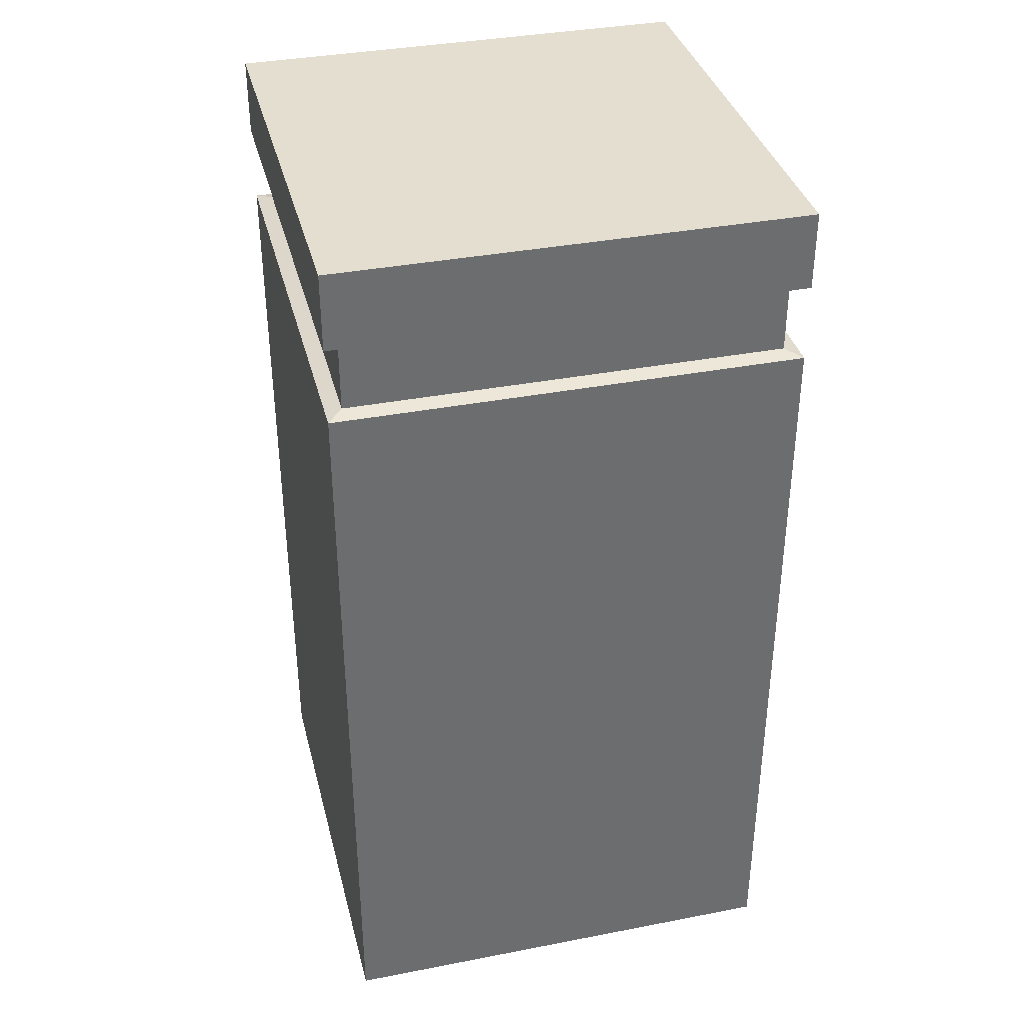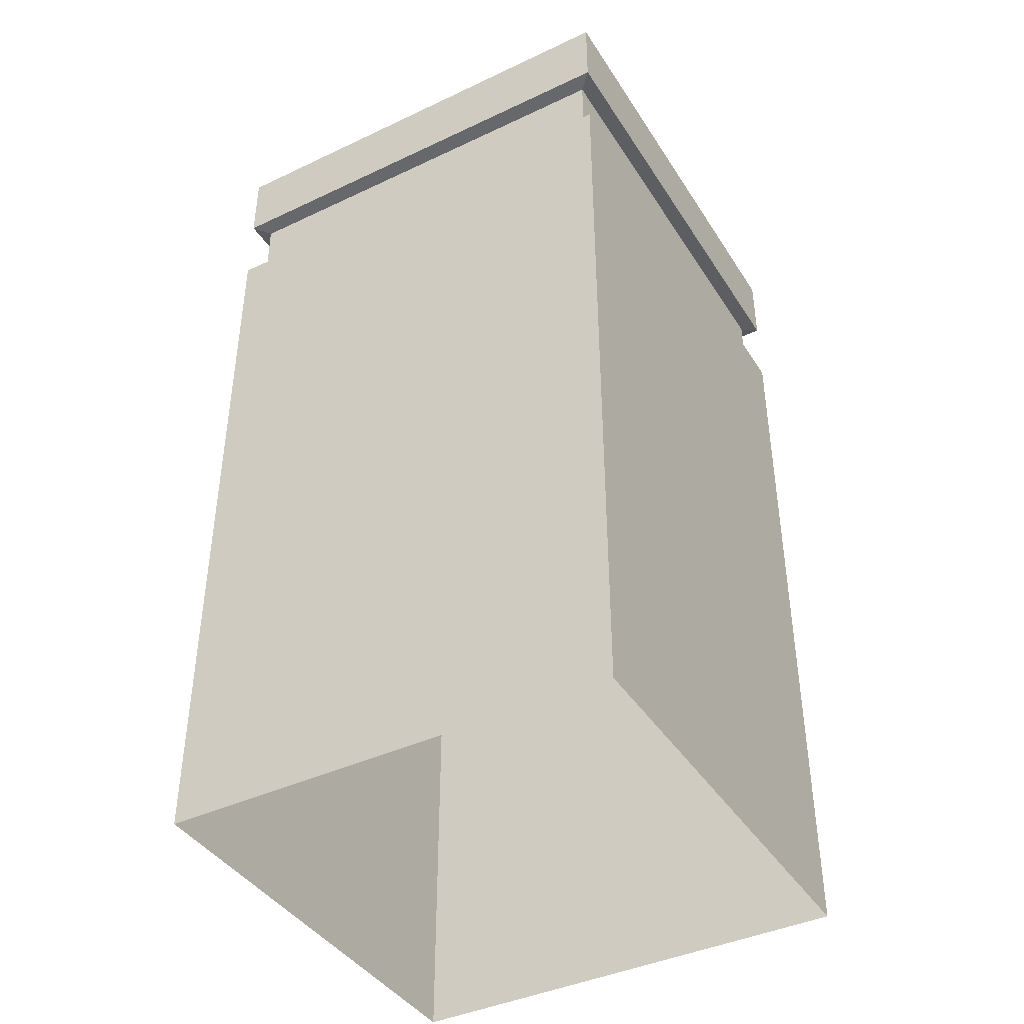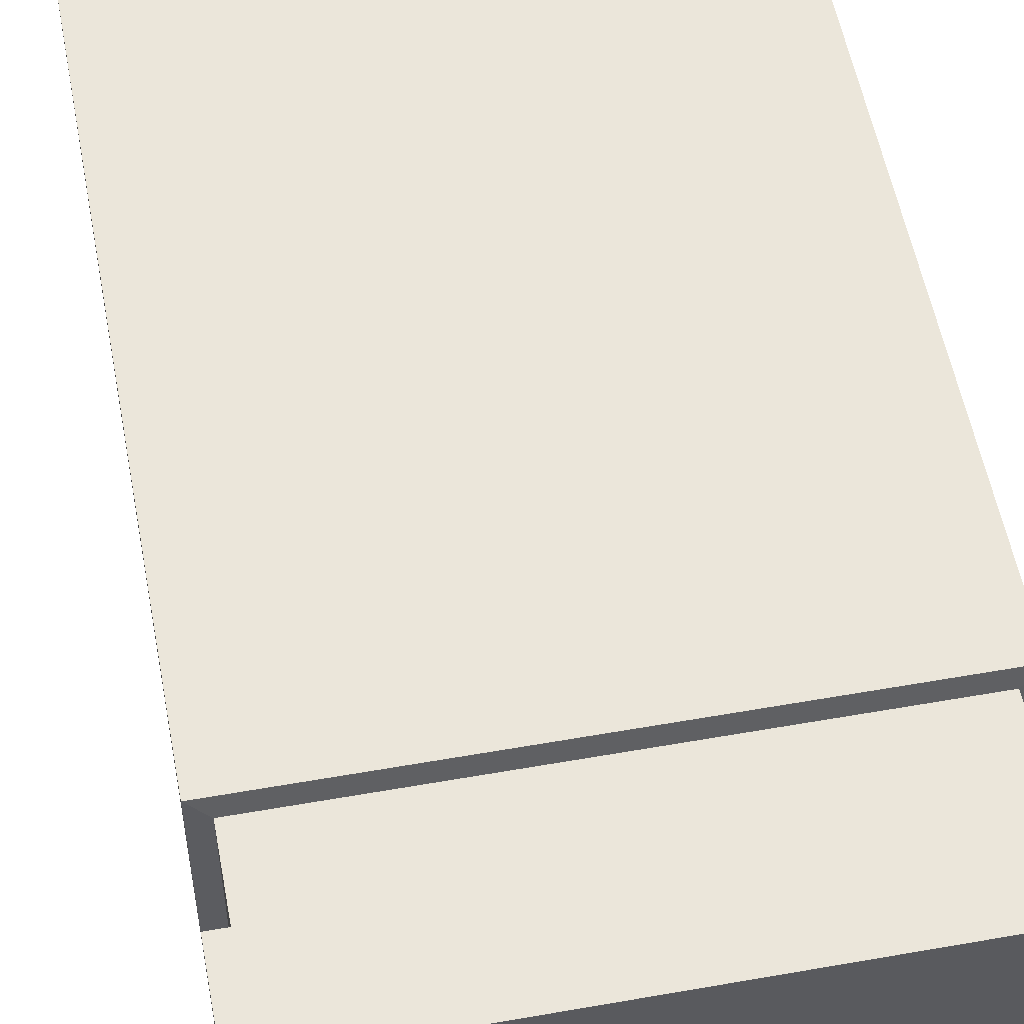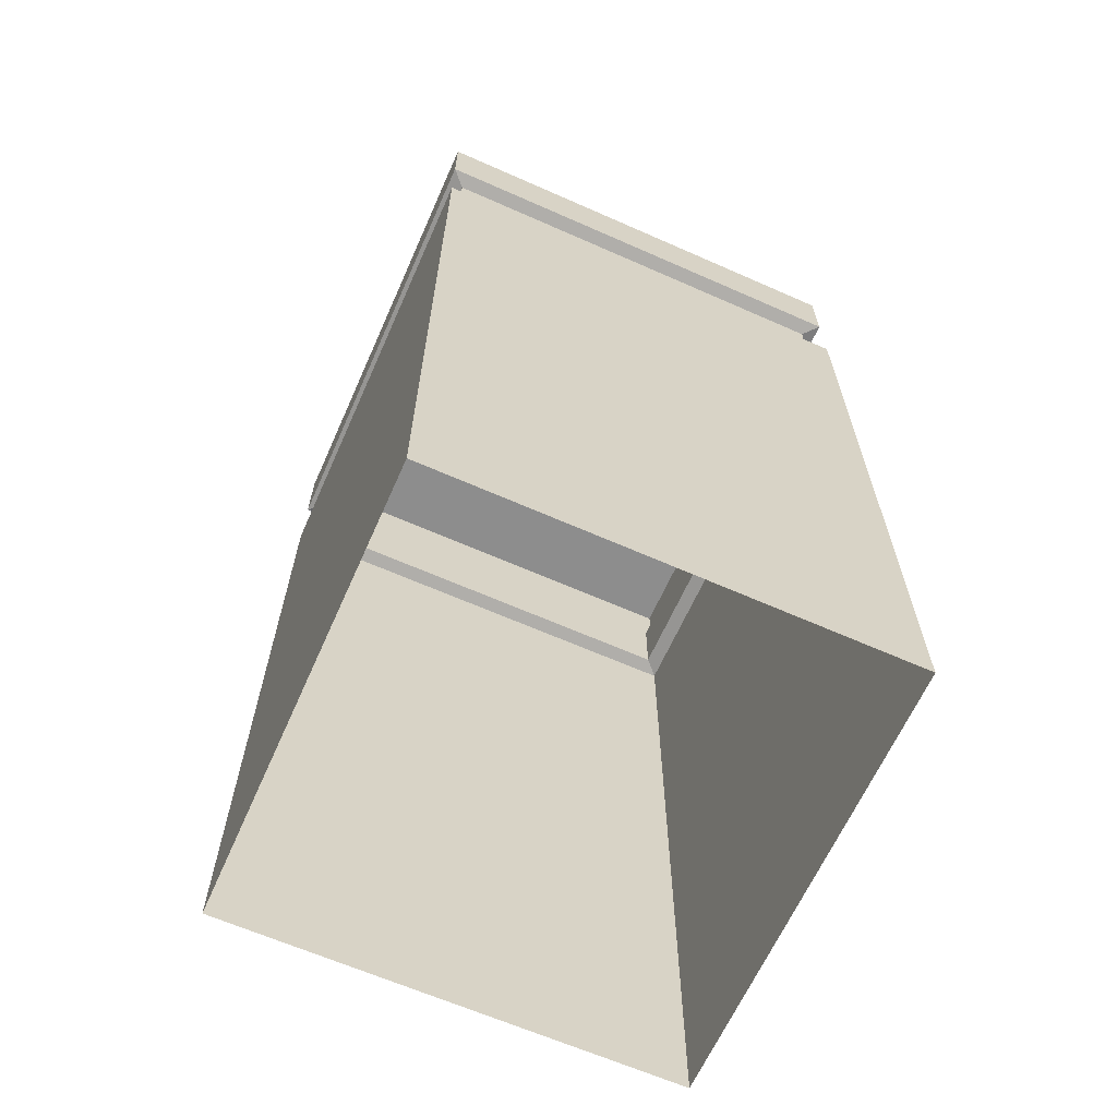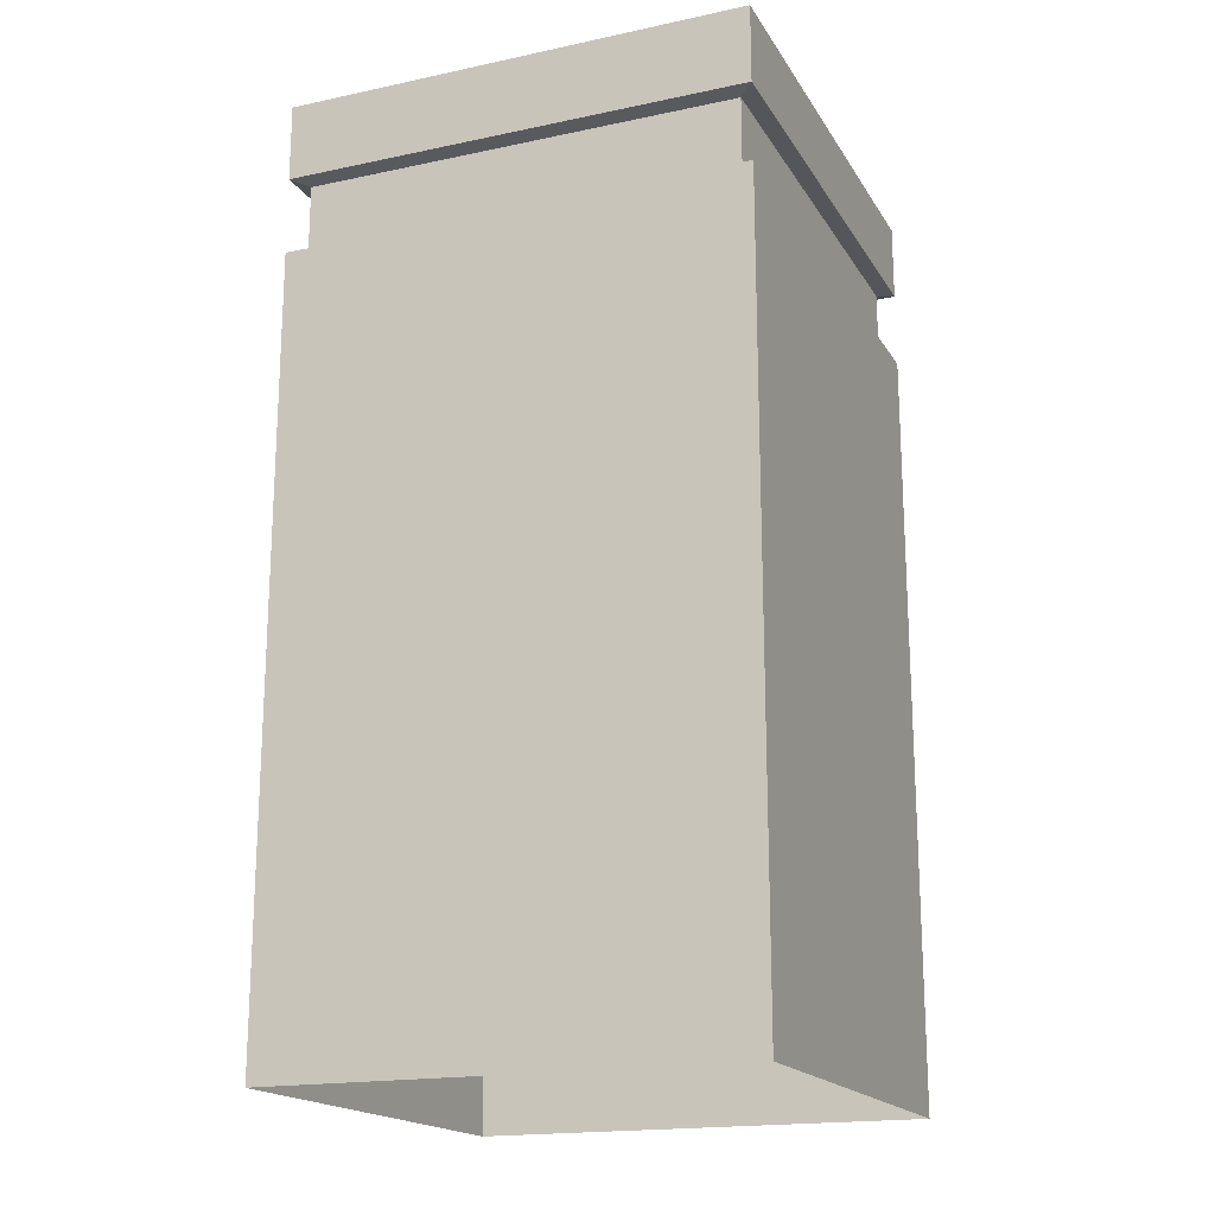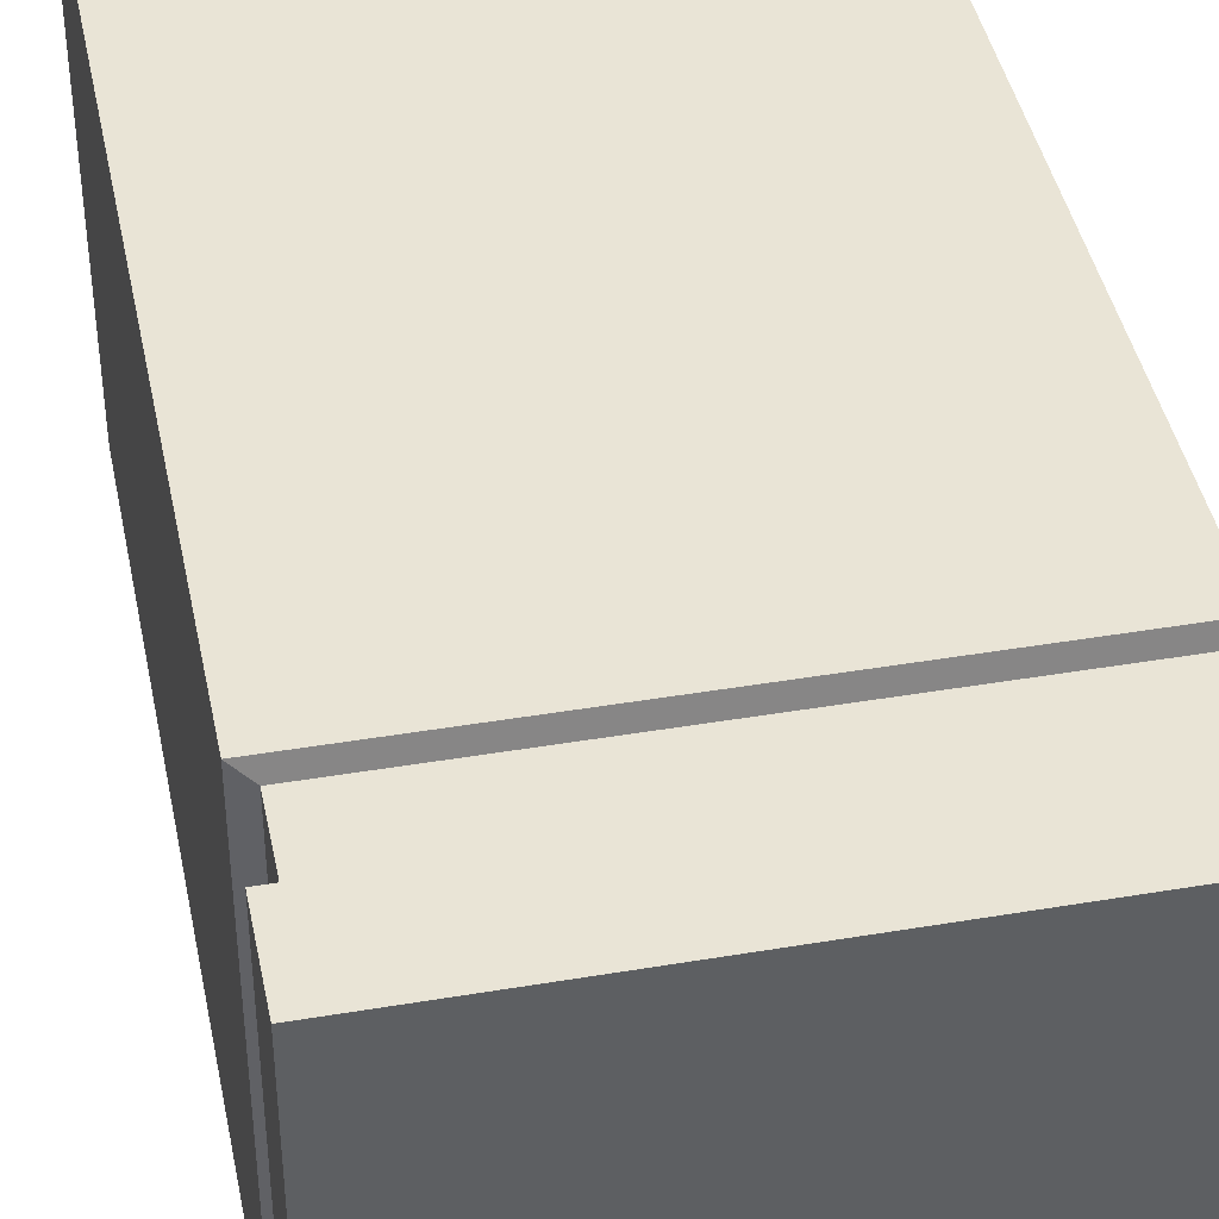
<metadata>
{"format":"obj","ext":"obj","renderer":"f3d","projection":"perspective","resolution":1024,"background":"white","views":[{"elev":36.5,"azim":-14.1,"up":"+Z"},{"elev":-41.2,"azim":-150.2,"up":"+Z"},{"elev":54.8,"azim":-10.6,"up":"+Y"},{"elev":-64.6,"azim":-114.0,"up":"+Z"},{"elev":-18.2,"azim":-157.7,"up":"+Z"},{"elev":42.4,"azim":-11.4,"up":"+Y"}]}
</metadata>
<code>
g Cube
v 1 -2 0
v 0.9 -1.9 0.025
v 0.9 0.9 0.025
v 1 1 0
v 1 1 1
v 1 -2 1
v -2 -2 1
v -2 1 1
v 1 1 0.5
v 1 -2 0.5
v 1 -2 1
v 1 1 1
v 1 -2 0.5
v -2 -2 0.5
v -2 -2 1
v 1 -2 1
v -2 -2 0.5
v -2 1 0.5
v -2 1 1
v -2 -2 1
v 1 1 1
v -2 1 1
v -2 1 0.5
v 1 1 0.5
v 1 -2 0
v 1 -2 -5
v -2 -2 -5
v -2 -2 0
v 1 -2 0.5
v 0.9 -1.9 0.475
v -1.9 -1.9 0.475
v -2 -2 0.5
v -2 -2 0
v -1.9 -1.9 0.025
v 0.9 -1.9 0.025
v 1 -2 0
v -2 -2 0.5
v -1.9 -1.9 0.475
v -1.9 0.9 0.475
v -2 1 0.5
v 1 1 0
v 1 1 -5
v 1 -2 -5
v 1 -2 0
v -2 -2 0
v -2 -2 -5
v -2 1 -5
v -2 1 0
v -2 1 0
v -2 1 -5
v 1 1 -5
v 1 1 0
v -1.9 -1.9 0.475
v -1.9 -1.9 0.025
v -1.9 0.9 0.025
v -1.9 0.9 0.475
v 0.9 -1.9 0.475
v 0.9 -1.9 0.025
v -1.9 -1.9 0.025
v -1.9 -1.9 0.475
v -1.9 0.9 0.475
v -1.9 0.9 0.025
v 0.9 0.9 0.025
v 0.9 0.9 0.475
v 0.9 0.9 0.475
v 0.9 0.9 0.025
v 0.9 -1.9 0.025
v 0.9 -1.9 0.475
v -2 1 0.5
v -1.9 0.9 0.475
v 0.9 0.9 0.475
v 1 1 0.5
v -2 1 0
v -1.9 0.9 0.025
v -1.9 -1.9 0.025
v -2 -2 0
v 1 1 0
v 0.9 0.9 0.025
v -1.9 0.9 0.025
v -2 1 0
v 1 1 0.5
v 0.9 0.9 0.475
v 0.9 -1.9 0.475
v 1 -2 0.5
g Cube_0
f 3 2 1
f 4 3 1
f 7 6 5
f 8 7 5
f 11 10 9
f 12 11 9
f 15 14 13
f 16 15 13
f 19 18 17
f 20 19 17
f 23 22 21
f 24 23 21
f 27 26 25
f 28 27 25
f 31 30 29
f 32 31 29
f 35 34 33
f 36 35 33
f 39 38 37
f 40 39 37
f 43 42 41
f 44 43 41
f 47 46 45
f 48 47 45
f 51 50 49
f 52 51 49
f 55 54 53
f 56 55 53
f 59 58 57
f 60 59 57
f 63 62 61
f 64 63 61
f 67 66 65
f 68 67 65
f 71 70 69
f 72 71 69
f 75 74 73
f 76 75 73
f 79 78 77
f 80 79 77
f 83 82 81
f 84 83 81

</code>
